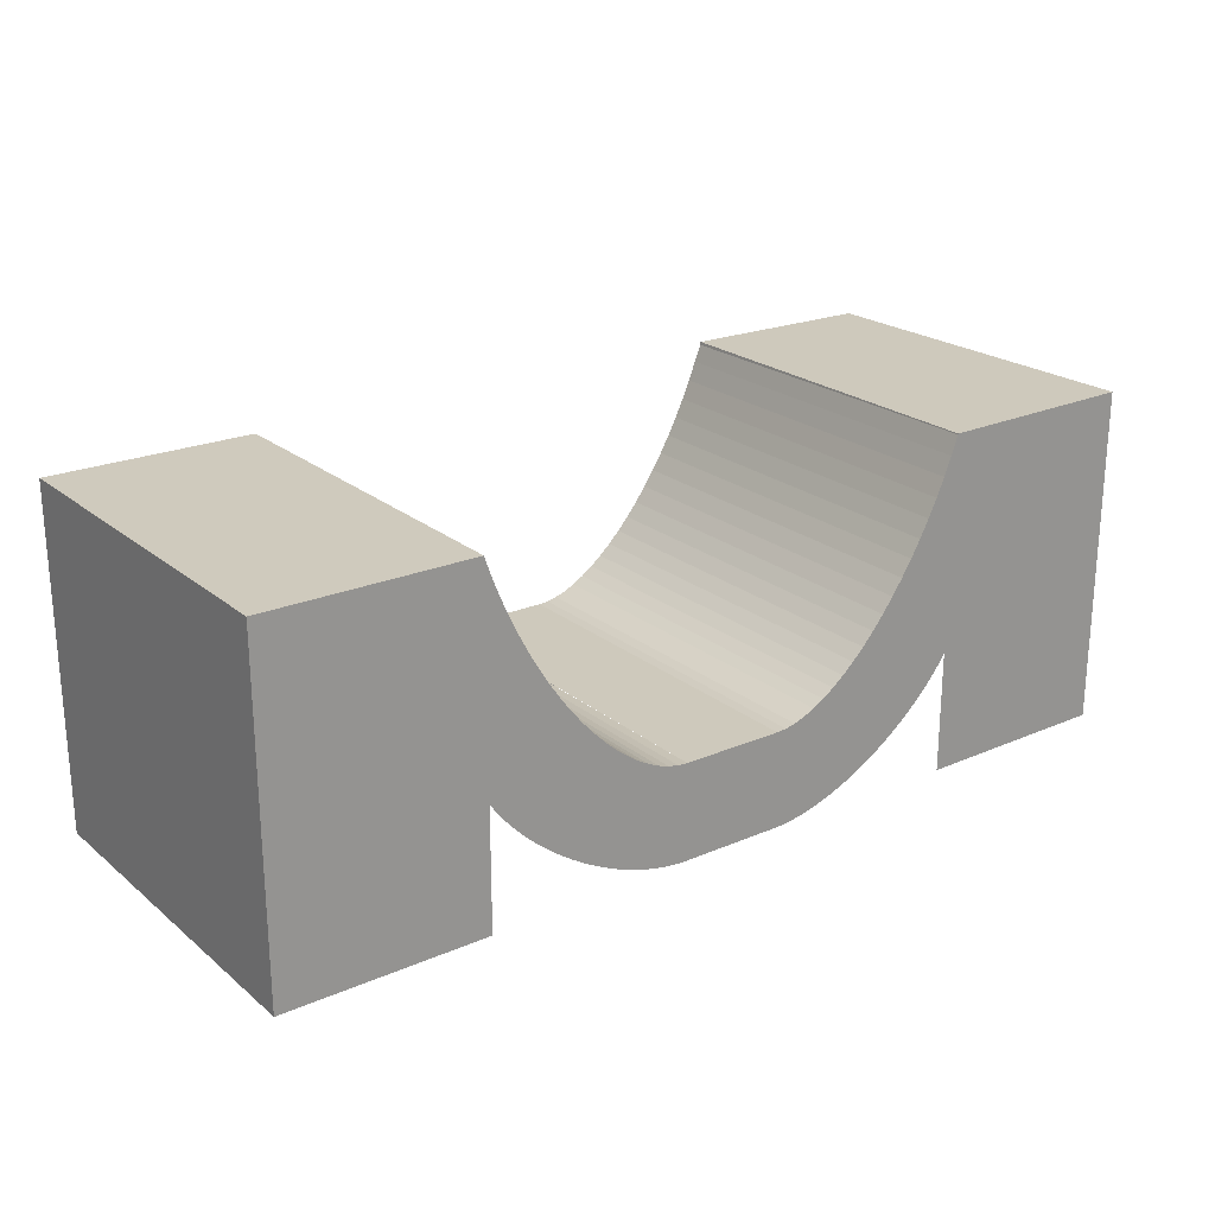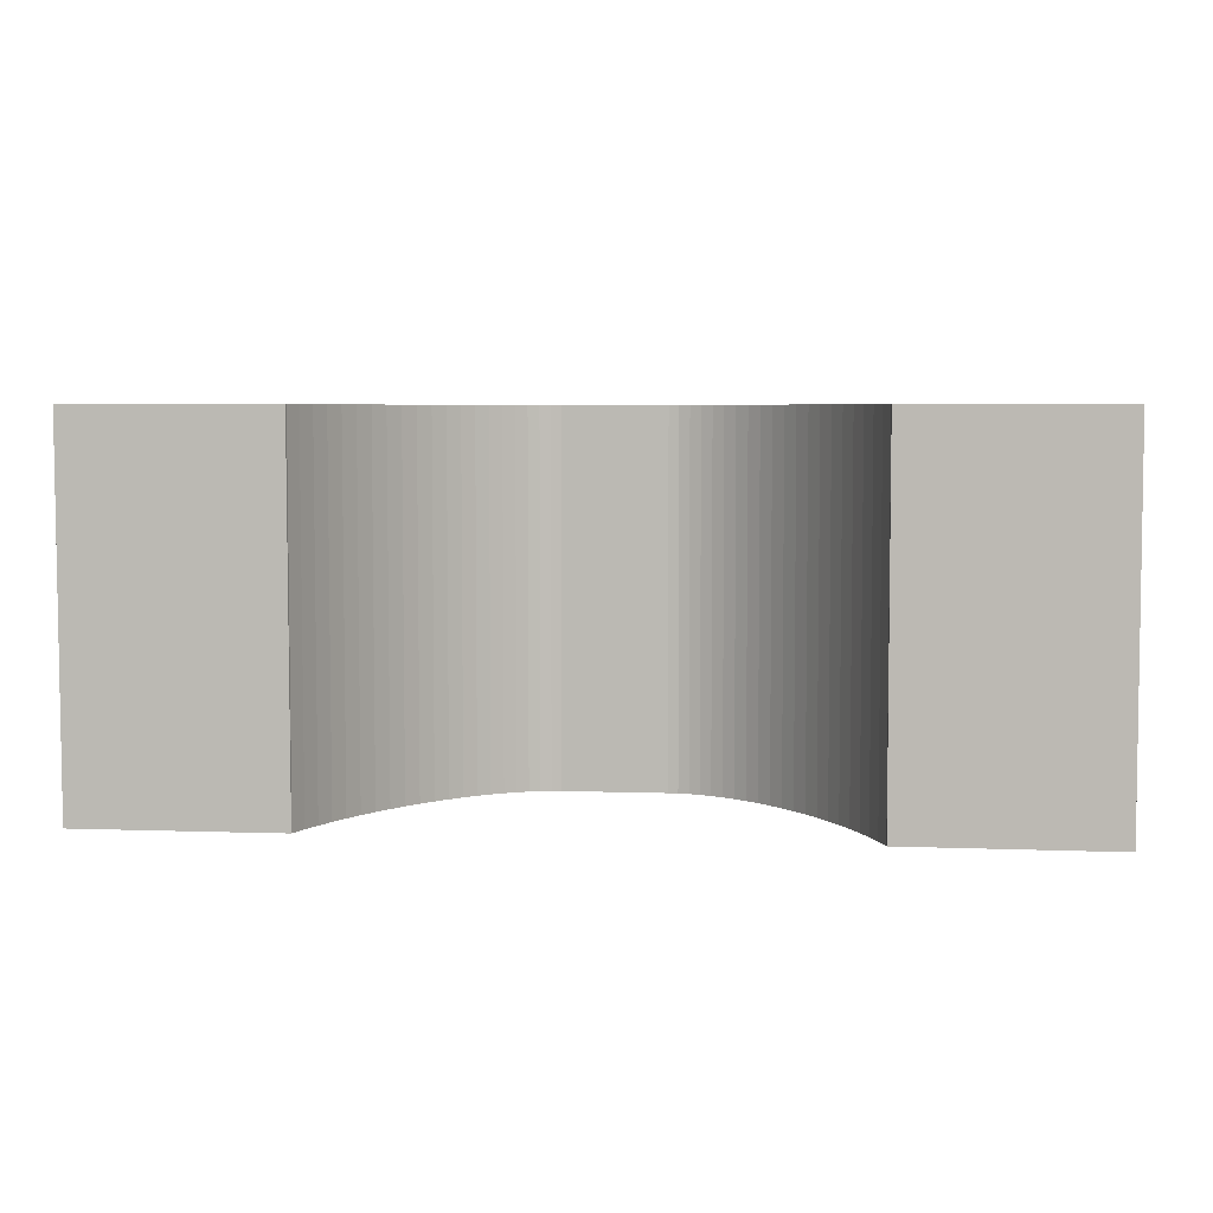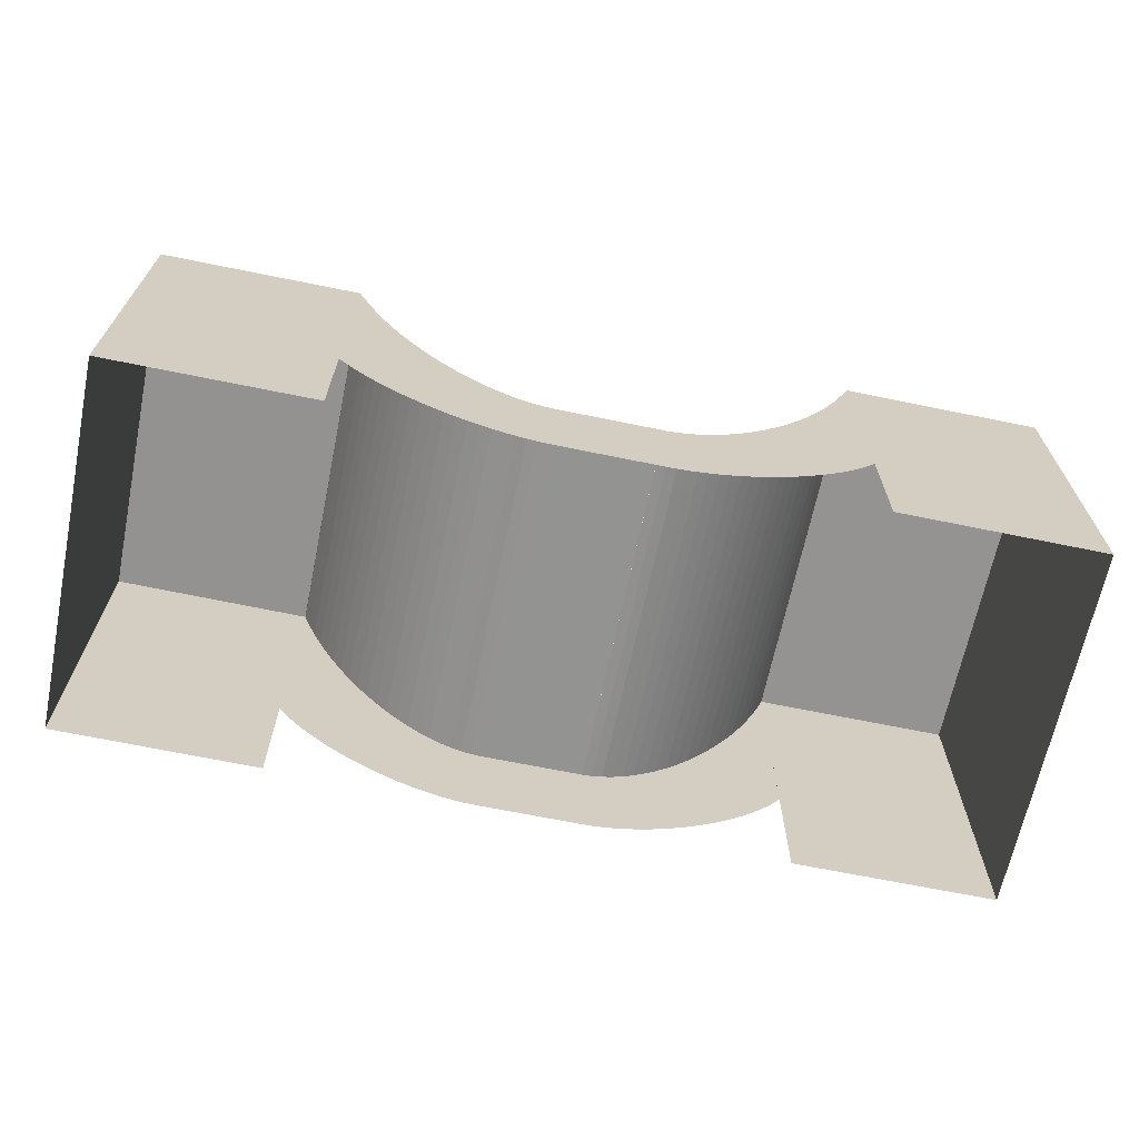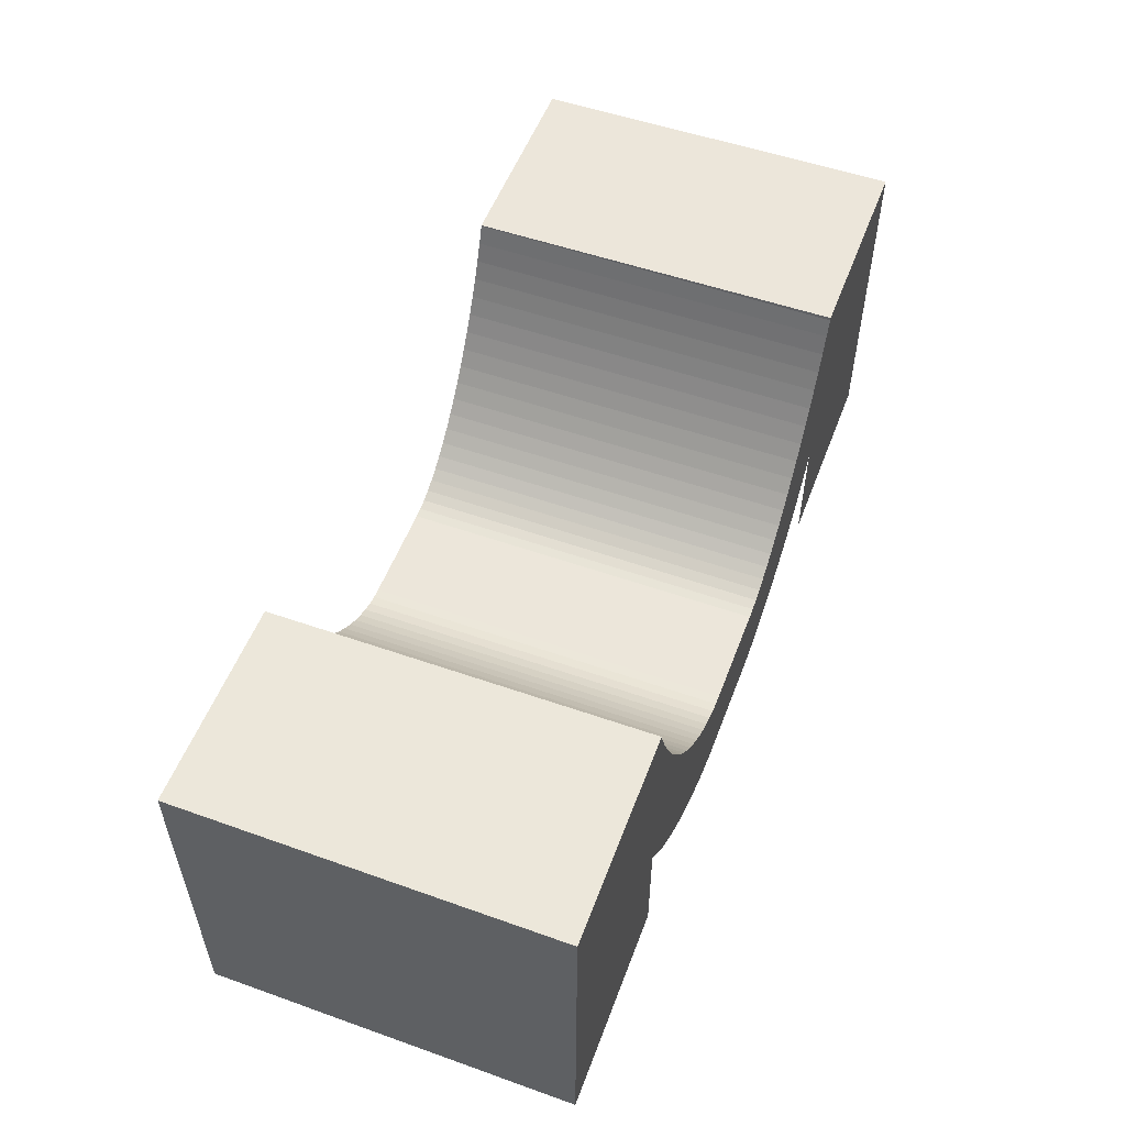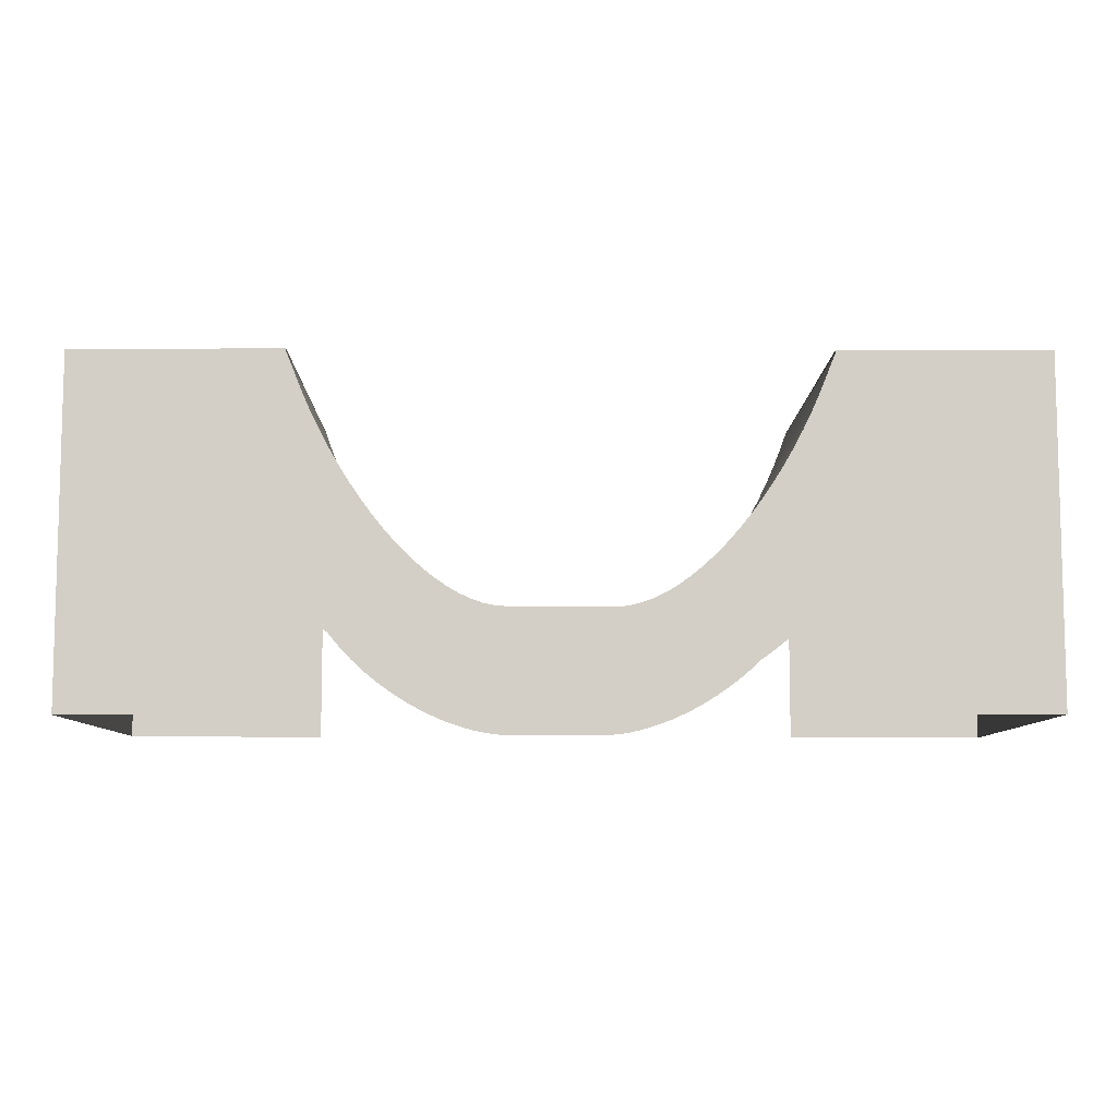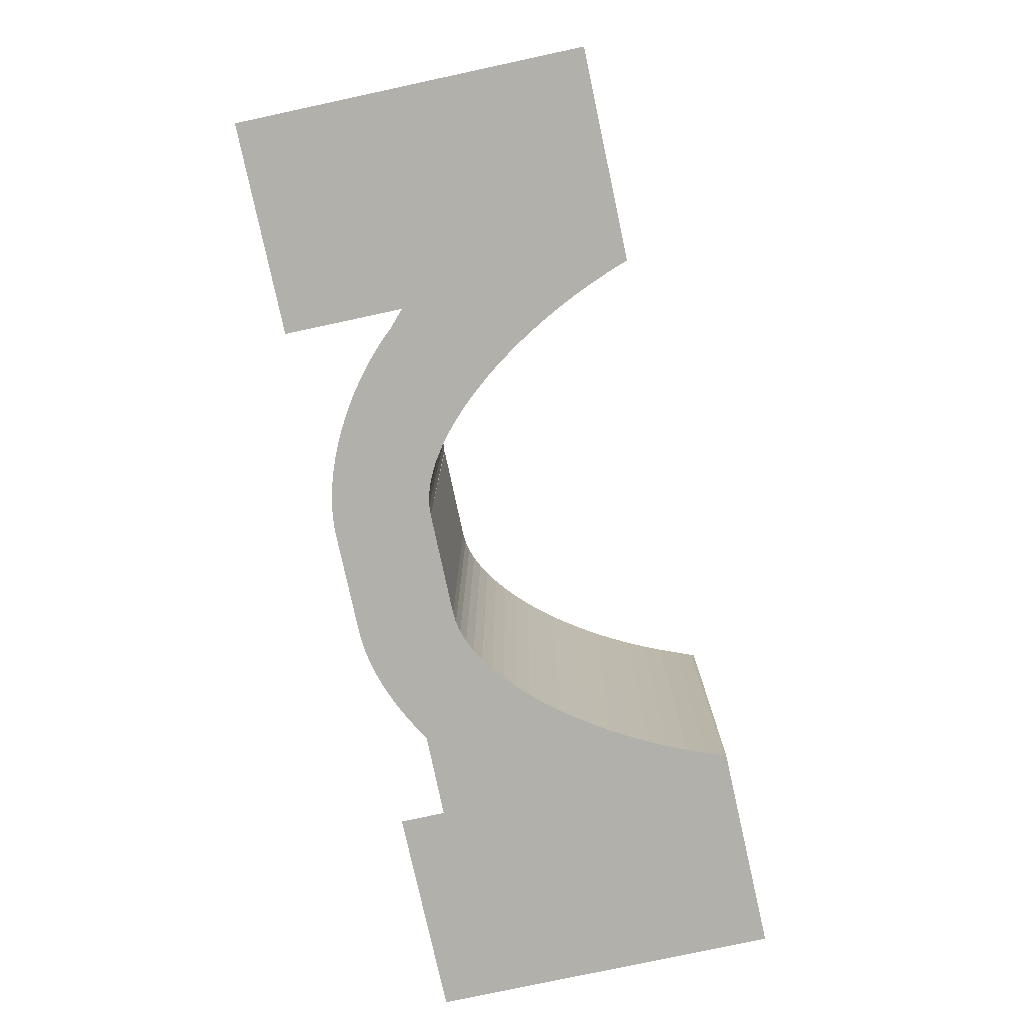
<metadata>
{"format":"obj","ext":"obj","renderer":"f3d","projection":"perspective","resolution":1024,"background":"white","views":[{"elev":22.5,"azim":143.5,"up":"+Y"},{"elev":5.0,"azim":-173.6,"up":"+Z"},{"elev":-66.5,"azim":-11.7,"up":"+Y"},{"elev":54.1,"azim":-69.4,"up":"+Y"},{"elev":-8.2,"azim":-0.8,"up":"+Y"},{"elev":-78.4,"azim":102.1,"up":"+Z"}]}
</metadata>
<code>
o Plane_Plane.004
v 0.6164 -1.015 2.111
v 0.6164 -1.015 -2.196
v 0.6164 -1.015 -2.196
v 0.6164 -1.015 2.111
v -5.331 4.034 -2.196
v -5.331 4.008 2.111
v 2.995 4.034 2.111
v 5.374 4.034 2.111
v 5.374 4.008 -2.196
v -2.952 4.008 -2.196
v 0.6164 1.233 2.111
v 0.6164 1.226 -2.196
v 2.995 4.008 -2.196
v -2.952 4.034 2.111
v 2.914 3.805 2.111
v 2.992 3.998 2.111
v 2.992 3.998 -2.196
v 2.914 3.781 -2.196
v 2.828 3.587 2.111
v 2.828 3.564 -2.196
v 2.734 3.372 2.111
v 2.734 3.351 -2.196
v 2.632 3.161 2.111
v 2.632 3.141 -2.196
v 2.524 2.956 2.111
v 2.524 2.937 -2.196
v 2.41 2.757 2.111
v 2.41 2.74 -2.196
v 2.291 2.566 2.111
v 2.291 2.55 -2.196
v 2.167 2.384 2.111
v 2.167 2.369 -2.196
v 2.039 2.212 2.111
v 2.039 2.198 -2.196
v 1.909 2.051 2.111
v 1.909 2.038 -2.196
v 1.776 1.902 2.111
v 1.776 1.89 -2.196
v 1.641 1.766 2.111
v 1.641 1.755 -2.196
v 1.507 1.645 2.111
v 1.507 1.634 -2.196
v 1.372 1.538 2.111
v 1.372 1.528 -2.196
v 1.239 1.446 2.111
v 1.239 1.437 -2.196
v 1.107 1.37 2.111
v 1.107 1.362 -2.196
v 0.9784 1.311 2.111
v 0.9784 1.302 -2.196
v 0.8532 1.268 2.111
v 0.8532 1.26 -2.196
v 0.7323 1.242 2.111
v 0.7323 1.234 -2.196
v 0.6164 1.226 2.111
v 0.6164 1.226 -2.196
v -0.6889 1.242 2.111
v -0.573 1.233 2.111
v -0.573 1.226 -2.196
v -0.6889 1.234 -2.196
v -0.8098 1.268 2.111
v -0.8098 1.26 -2.196
v -0.935 1.311 2.111
v -0.935 1.302 -2.196
v -1.064 1.37 2.111
v -1.064 1.362 -2.196
v -1.195 1.446 2.111
v -1.195 1.437 -2.196
v -1.329 1.538 2.111
v -1.329 1.528 -2.196
v -1.463 1.645 2.111
v -1.463 1.634 -2.196
v -1.598 1.766 2.111
v -1.598 1.755 -2.196
v -1.732 1.902 2.111
v -1.732 1.89 -2.196
v -1.865 2.051 2.111
v -1.865 2.038 -2.196
v -1.996 2.212 2.111
v -1.996 2.198 -2.196
v -2.124 2.384 2.111
v -2.124 2.369 -2.196
v -2.247 2.566 2.111
v -2.247 2.55 -2.196
v -2.367 2.757 2.111
v -2.367 2.74 -2.196
v -2.481 2.956 2.111
v -2.481 2.937 -2.196
v -2.589 3.161 2.111
v -2.589 3.141 -2.196
v -2.69 3.372 2.111
v -2.69 3.351 -2.196
v -2.784 3.587 2.111
v -2.784 3.564 -2.196
v -2.871 3.805 2.111
v -2.871 3.781 -2.196
v -2.948 3.998 2.111
v -2.948 3.998 -2.196
v 2.632 1.073 2.111
v 1.641 0.3702 -2.196
v 2.734 1.168 -2.196
v 1.641 0.3757 2.111
v 2.734 1.179 2.111
v 0.6164 0.1055 -2.196
v 1.776 0.4376 -2.196
v 0.6164 0.1055 2.111
v 2.828 1.275 -2.196
v 1.776 0.4435 2.111
v 2.828 1.286 2.111
v 2.914 1.395 2.111
v 0.8532 0.1225 -2.196
v 0.7323 0.1097 -2.196
v 2.039 0.5914 -2.196
v 1.909 0.5114 -2.196
v 0.7323 0.1135 2.111
v 0.8532 0.1264 2.111
v 2.992 1.492 -2.196
v 2.914 1.383 -2.196
v 1.909 0.5178 2.111
v 2.039 0.5983 2.111
v 1.507 0.3148 2.111
v 2.632 1.063 -2.196
v 1.507 0.3097 -2.196
v 2.524 0.9704 2.111
v 1.372 0.2613 2.111
v 2.524 0.9611 -2.196
v 1.372 0.2565 -2.196
v 2.41 0.871 2.111
v 1.239 0.2154 2.111
v 2.41 0.8623 -2.196
v 1.239 0.211 -2.196
v 5.374 1.509 2.111
v 2.995 1.509 2.111
v 2.291 0.7754 2.111
v 2.992 1.492 2.111
v 5.374 1.497 -2.196
v 1.107 0.1775 2.111
v 2.291 0.7673 -2.196
v 2.995 1.497 -2.196
v 1.107 0.1733 -2.196
v 2.167 0.6843 2.111
v 0.9784 0.1478 2.111
v 2.167 0.6768 -2.196
v 0.9784 0.1438 -2.196
v -0.573 0.1055 -2.196
v -0.6889 0.1097 -2.196
v -1.865 0.5178 2.111
v -2.784 1.275 -2.196
v -0.6889 0.1135 2.111
v -0.573 0.1092 2.111
v -1.732 0.4376 -2.196
v -2.784 1.286 2.111
v -1.732 0.4435 2.111
v -2.69 1.168 -2.196
v -1.598 0.3702 -2.196
v -2.69 1.179 2.111
v -1.598 0.3757 2.111
v -2.481 0.9611 -2.196
v -2.589 1.063 -2.196
v -1.329 0.2565 -2.196
v -1.463 0.3097 -2.196
v -2.589 1.073 2.111
v -2.481 0.9704 2.111
v -1.463 0.3148 2.111
v -1.329 0.2613 2.111
v -2.871 1.395 2.111
v -1.865 0.5114 -2.196
v -2.871 1.383 -2.196
v -0.8098 0.1264 2.111
v -1.996 0.5983 2.111
v -0.8098 0.1225 -2.196
v -2.948 1.492 2.111
v -1.996 0.5914 -2.196
v -2.948 1.492 -2.196
v -0.935 0.1478 2.111
v -2.124 0.6843 2.111
v -0.935 0.1438 -2.196
v -5.331 1.497 2.111
v -5.331 1.509 -2.196
v -2.124 0.6768 -2.196
v -1.064 0.1775 2.111
v -2.247 0.7754 2.111
v -1.064 0.1733 -2.196
v -2.952 1.497 -2.196
v -2.247 0.7673 -2.196
v 0.6164 0.1092 2.111
v 0.6164 0.1055 -2.196
v -1.195 0.2154 2.111
v -2.367 0.871 2.111
v -1.195 0.211 -2.196
v -2.952 1.509 2.111
v -2.367 0.8623 -2.196
v -5.331 2.613 -2.196
v -5.331 2.587 2.111
v 2.995 2.613 2.111
v 5.374 2.613 2.111
v 5.374 2.587 -2.196
v -2.952 2.587 -2.196
v 2.995 2.587 -2.196
v -2.952 2.613 2.111
v -5.331 0.07585 2.111
v 5.374 0.08864 2.111
v 5.374 0.07585 -2.196
v 2.995 0.08864 2.111
v 2.995 0.07585 -2.196
v -5.331 0.08864 -2.196
v -2.952 0.07585 -2.196
v -2.952 0.08864 2.111
g Plane_Plane.004_Urampa.003
f 172 166 95 97
f 122 126 26 24
f 125 121 41 43
f 146 171 62 60
f 170 147 77 79
f 124 99 23 25
f 169 149 57 61
f 148 168 96 94
f 100 123 42 40
f 151 167 78 76
f 166 152 93 95
f 101 122 24 22
f 121 102 39 41
f 145 146 60 59
f 147 153 75 77
f 99 103 21 23
f 154 148 94 92
f 105 100 40 38
f 149 150 58 57
f 155 151 76 74
f 152 156 91 93
f 107 101 22 20
f 102 108 37 39
f 153 157 73 75
f 103 109 19 21
f 112 104 56 54
f 159 154 92 90
f 114 105 38 36
f 106 115 53 55
f 161 155 74 72
f 156 162 89 91
f 118 107 20 18
f 108 119 35 37
f 157 164 71 73
f 109 110 15 19
f 111 112 54 52
f 158 159 90 88
f 113 114 36 34
f 115 116 51 53
f 160 161 72 70
f 162 163 87 89
f 117 118 18 17
f 119 120 33 35
f 164 165 69 71
f 16 7 13 17
f 167 173 80 78
f 123 127 44 42
f 168 174 98 96
f 175 169 61 63
f 128 124 25 27
f 176 170 79 81
f 171 177 64 62
f 129 125 43 45
f 126 130 28 26
f 132 136 203 202
f 173 180 82 80
f 127 131 46 44
f 179 178 201 206
f 181 175 63 65
f 134 128 27 29
f 135 133 7 16
f 6 5 193 194
f 182 176 81 83
f 177 183 66 64
f 137 129 45 47
f 130 138 30 28
f 139 117 17 13
f 178 191 208 201
f 180 185 84 82
f 131 140 48 46
f 150 186 11 58
f 188 181 65 67
f 141 134 29 31
f 187 145 59 12
f 14 6 194 200
f 189 182 83 85
f 183 190 68 66
f 142 137 47 49
f 138 143 32 30
f 191 172 97 14
f 185 192 86 84
f 140 144 50 48
f 174 184 10 98
f 10 184 207 198
f 165 188 67 69
f 120 141 31 33
f 163 189 85 87
f 190 160 70 68
f 116 142 49 51
f 143 113 34 32
f 110 135 16 15
f 192 158 88 86
f 144 111 52 50
f 206 201 194 193
f 204 202 196 195
f 202 203 197 196
f 207 206 193 198
f 203 205 199 197
f 201 208 200 194
f 8 7 195 196
f 7 133 204 195
f 136 139 205 203
f 9 8 196 197
f 191 14 200 208
f 184 179 206 207
f 5 10 198 193
f 133 132 202 204
f 13 9 197 199
f 139 13 199 205
g Plane_Plane.004_UrampaU.001
f 14 97 98 10
f 58 11 12 59
f 16 17 18 15
f 15 18 20 19
f 19 20 22 21
f 21 22 24 23
f 23 24 26 25
f 25 26 28 27
f 27 28 30 29
f 29 30 32 31
f 31 32 34 33
f 33 34 36 35
f 35 36 38 37
f 37 38 40 39
f 39 40 42 41
f 41 42 44 43
f 43 44 46 45
f 45 46 48 47
f 47 48 50 49
f 49 50 52 51
f 51 52 54 53
f 53 54 56 55
f 58 59 60 57
f 57 60 62 61
f 61 62 64 63
f 63 64 66 65
f 65 66 68 67
f 67 68 70 69
f 69 70 72 71
f 71 72 74 73
f 73 74 76 75
f 75 76 78 77
f 77 78 80 79
f 79 80 82 81
f 81 82 84 83
f 83 84 86 85
f 85 86 88 87
f 87 88 90 89
f 89 90 92 91
f 91 92 94 93
f 93 94 96 95
f 95 96 98 97
g Plane_Plane.004_UrampUP
f 7 8 9 13
f 6 14 10 5
l 1 4
l 3 2

</code>
